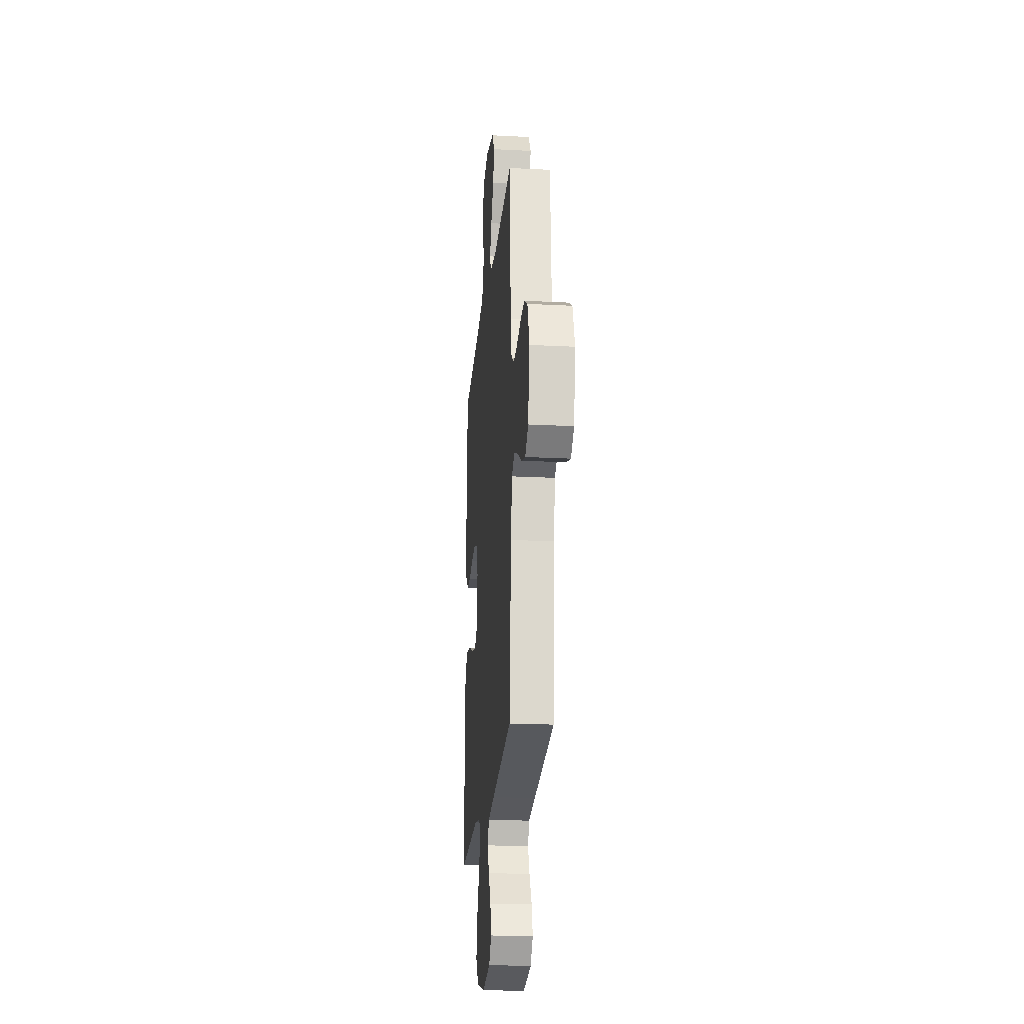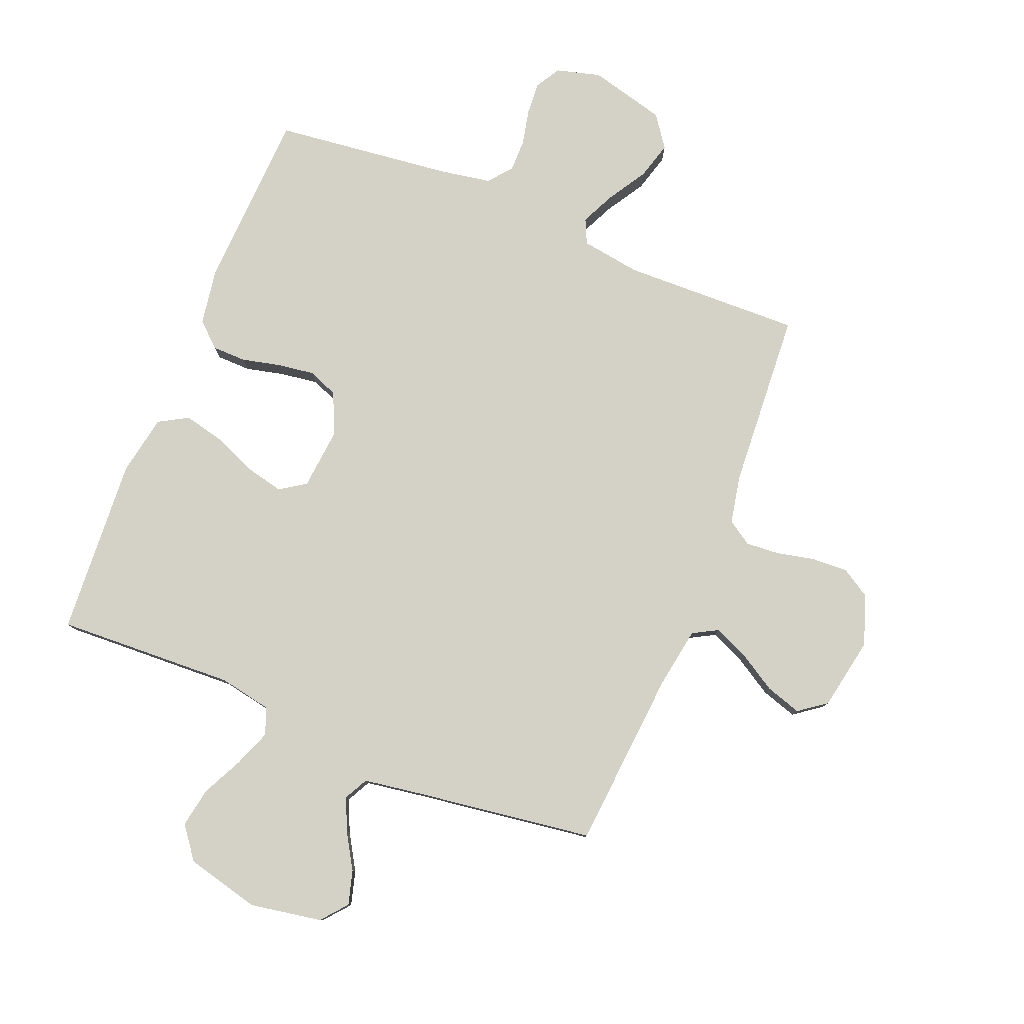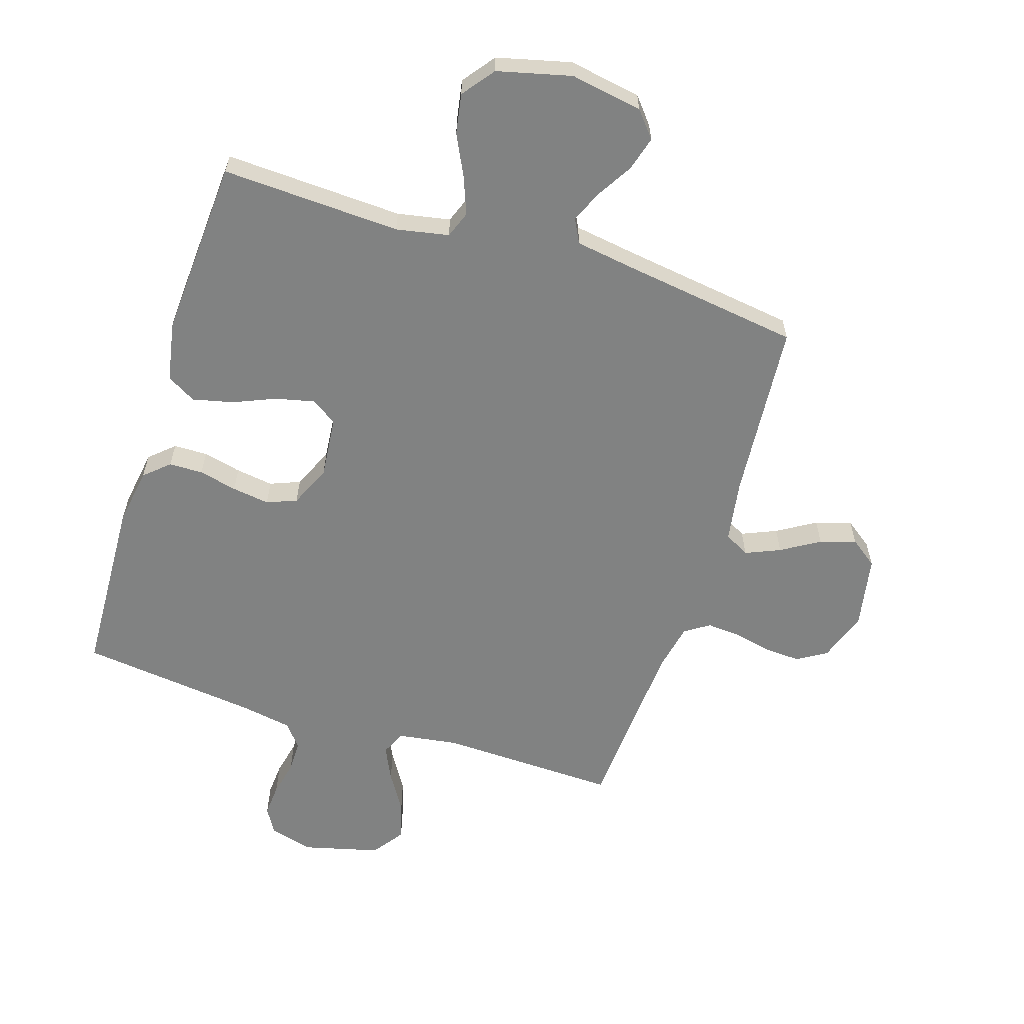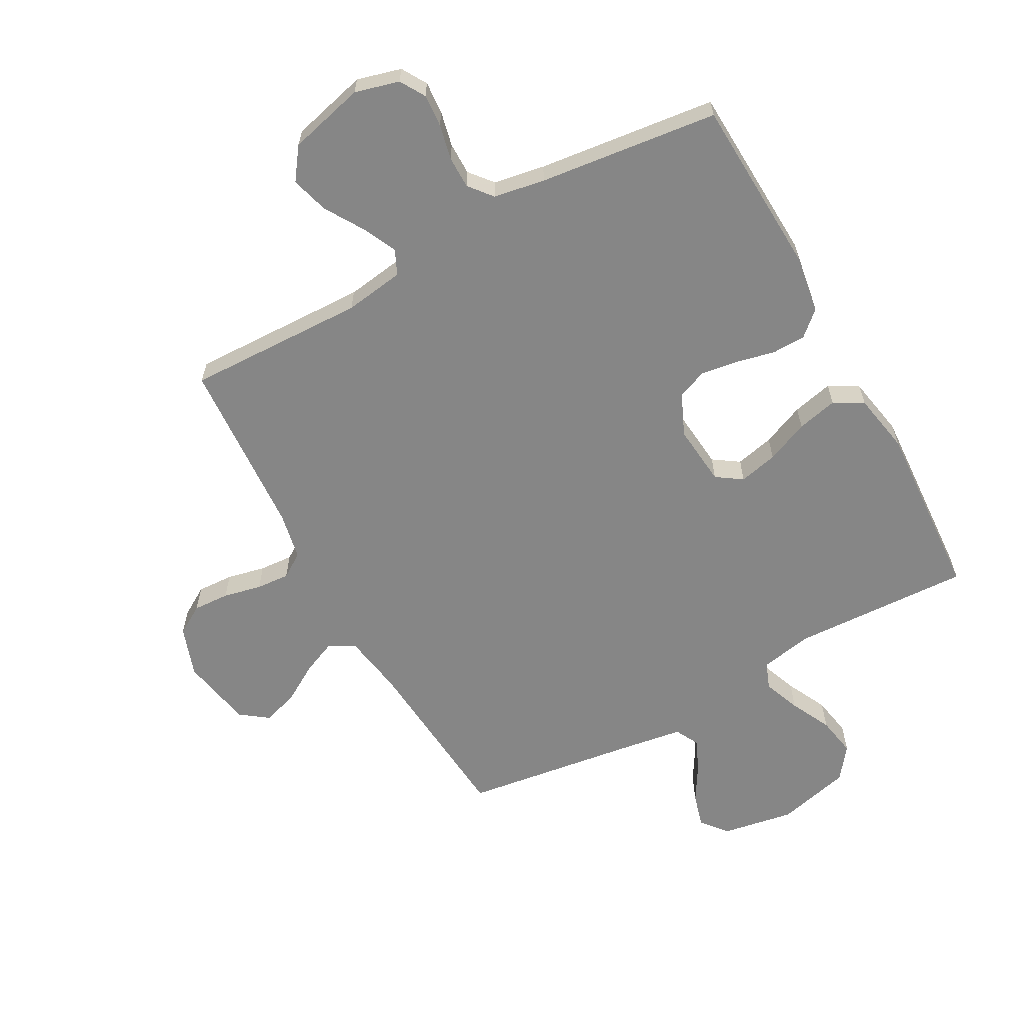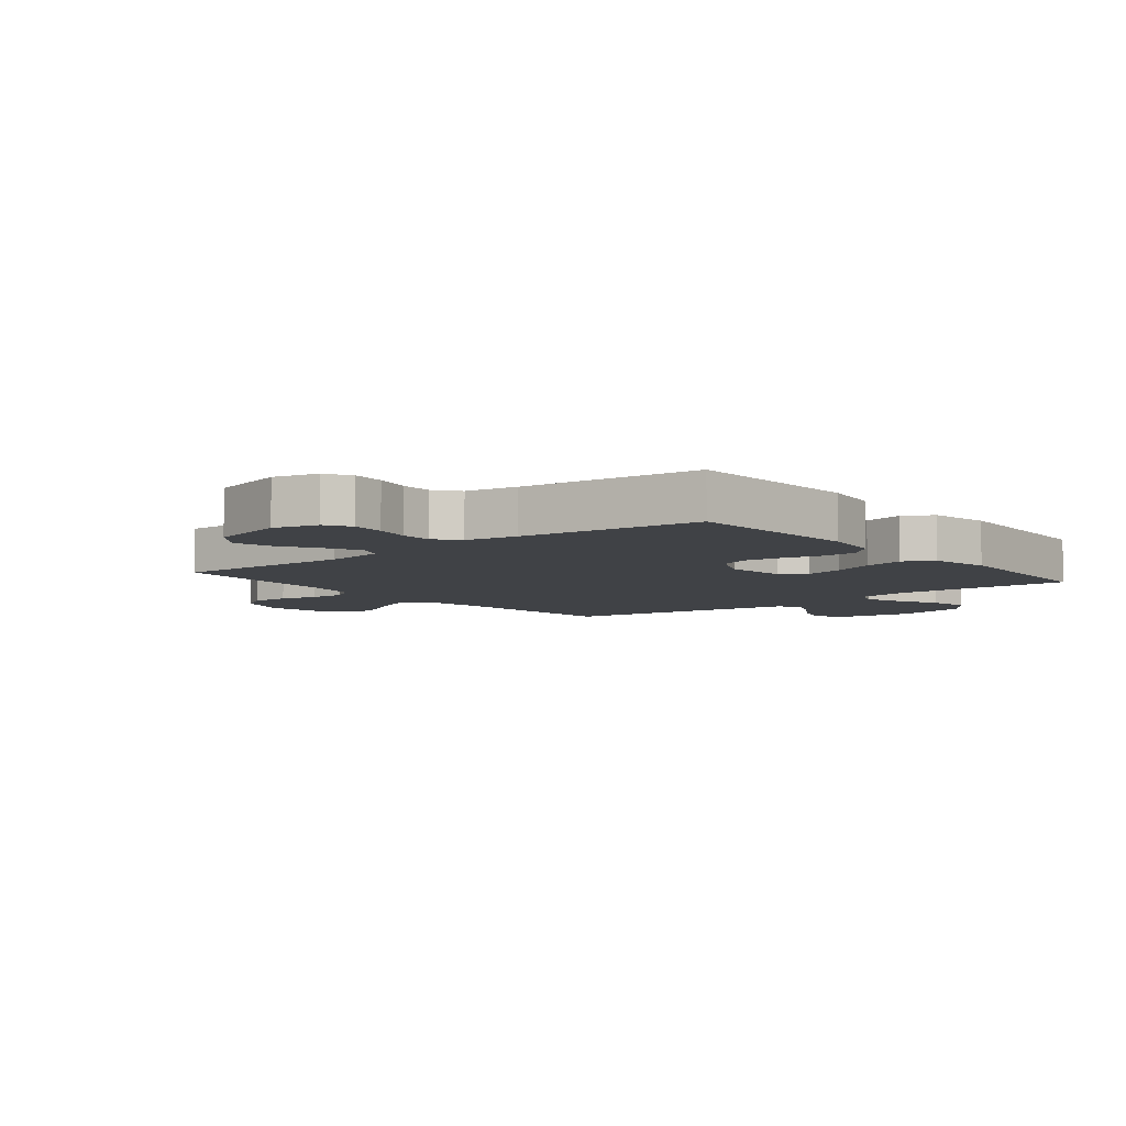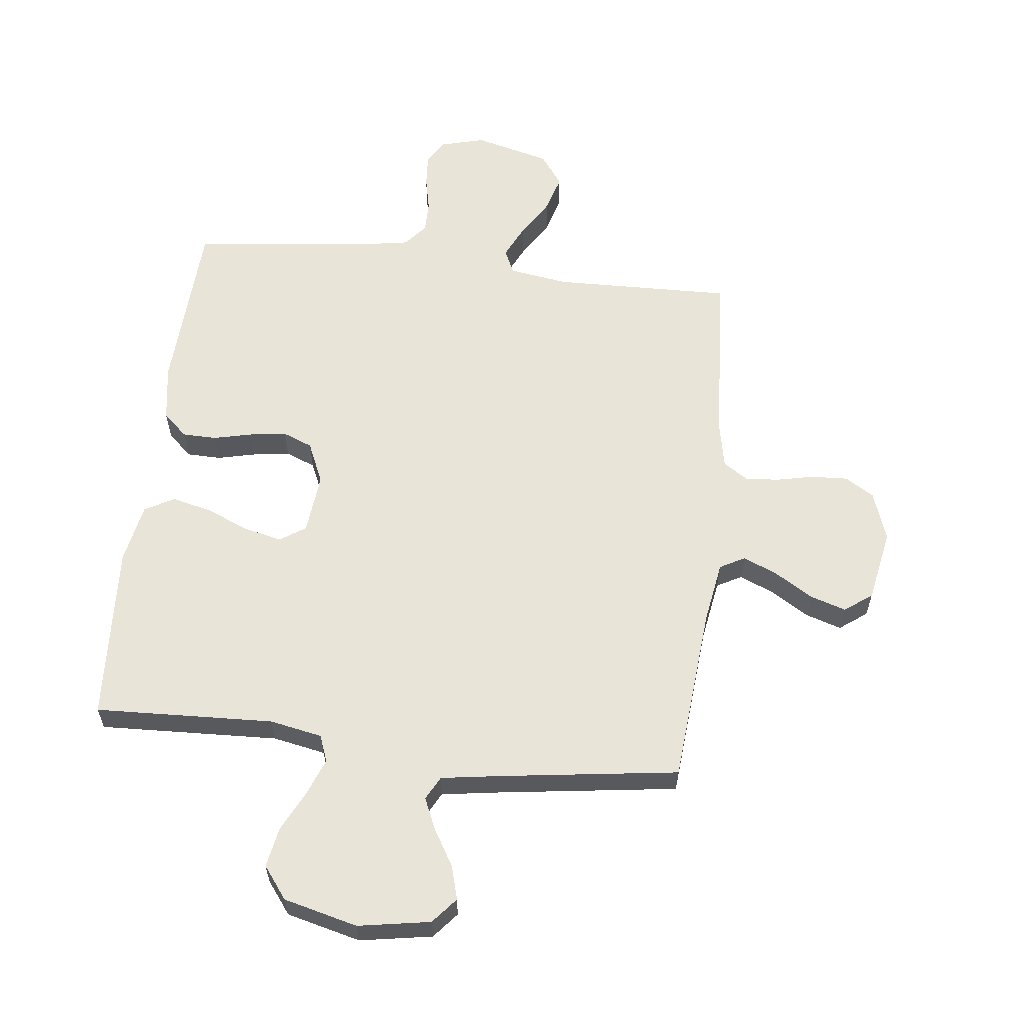
<metadata>
{"format":"obj","ext":"obj","renderer":"f3d","projection":"perspective","resolution":1024,"background":"white","views":[{"elev":-21.5,"azim":-95.2,"up":"+Z"},{"elev":79.8,"azim":-158.0,"up":"+Y"},{"elev":-60.6,"azim":162.3,"up":"+Y"},{"elev":-62.0,"azim":28.8,"up":"+Y"},{"elev":-6.4,"azim":39.1,"up":"+Y"},{"elev":59.8,"azim":-173.3,"up":"+Y"}]}
</metadata>
<code>
v -0.5 0.07 -0.5
v -0.525 0.07 -0.2
v -0.542 0.07 -0.096
v -0.584 0.07 -0.073
v -0.642 0.07 -0.098
v -0.706 0.07 -0.137
v -0.766 0.07 -0.156
v -0.812 0.07 -0.122
v -0.835 0.07 0
v -0.806 0.07 0.084
v -0.757 0.07 0.114
v -0.696 0.07 0.111
v -0.632 0.07 0.097
v -0.576 0.07 0.093
v -0.535 0.07 0.12
v -0.519 0.07 0.2
v -0.5 0.07 0.5
v -0.2 0.07 0.492
v -0.1 0.07 0.507
v -0.081 0.07 0.548
v -0.108 0.07 0.605
v -0.148 0.07 0.67
v -0.166 0.07 0.733
v -0.128 0.07 0.786
v 0 0.07 0.819
v 0.074 0.07 0.799
v 0.099 0.07 0.757
v 0.095 0.07 0.702
v 0.082 0.07 0.643
v 0.082 0.07 0.589
v 0.114 0.07 0.55
v 0.2 0.07 0.535
v 0.5 0.07 0.5
v 0.514 0.07 0.2
v 0.499 0.07 0.104
v 0.458 0.07 0.067
v 0.401 0.07 0.066
v 0.337 0.07 0.081
v 0.274 0.07 0.09
v 0.224 0.07 0.07
v 0.193 0.07 0
v 0.203 0.07 -0.103
v 0.246 0.07 -0.132
v 0.311 0.07 -0.117
v 0.382 0.07 -0.087
v 0.45 0.07 -0.071
v 0.499 0.07 -0.099
v 0.518 0.07 -0.2
v 0.5 0.07 -0.5
v 0.2 0.07 -0.487
v 0.112 0.07 -0.504
v 0.095 0.07 -0.549
v 0.119 0.07 -0.611
v 0.153 0.07 -0.68
v 0.165 0.07 -0.747
v 0.124 0.07 -0.801
v 0 0.07 -0.832
v -0.121 0.07 -0.811
v -0.157 0.07 -0.768
v -0.141 0.07 -0.711
v -0.105 0.07 -0.651
v -0.081 0.07 -0.597
v -0.102 0.07 -0.557
v -0.2 0.07 -0.542
v -0.5 0 -0.5
v -0.525 0 -0.2
v -0.542 0 -0.096
v -0.584 0 -0.073
v -0.642 0 -0.098
v -0.706 0 -0.137
v -0.766 0 -0.156
v -0.812 0 -0.122
v -0.835 0 0
v -0.806 0 0.084
v -0.757 0 0.114
v -0.696 0 0.111
v -0.632 0 0.097
v -0.576 0 0.093
v -0.535 0 0.12
v -0.519 0 0.2
v -0.5 0 0.5
v -0.2 0 0.492
v -0.1 0 0.507
v -0.081 0 0.548
v -0.108 0 0.605
v -0.148 0 0.67
v -0.166 0 0.733
v -0.128 0 0.786
v 0 0 0.819
v 0.074 0 0.799
v 0.099 0 0.757
v 0.095 0 0.702
v 0.082 0 0.643
v 0.082 0 0.589
v 0.114 0 0.55
v 0.2 0 0.535
v 0.5 0 0.5
v 0.514 0 0.2
v 0.499 0 0.104
v 0.458 0 0.067
v 0.401 0 0.066
v 0.337 0 0.081
v 0.274 0 0.09
v 0.224 0 0.07
v 0.193 0 0
v 0.203 0 -0.103
v 0.246 0 -0.132
v 0.311 0 -0.117
v 0.382 0 -0.087
v 0.45 0 -0.071
v 0.499 0 -0.099
v 0.518 0 -0.2
v 0.5 0 -0.5
v 0.2 0 -0.487
v 0.112 0 -0.504
v 0.095 0 -0.549
v 0.119 0 -0.611
v 0.153 0 -0.68
v 0.165 0 -0.747
v 0.124 0 -0.801
v 0 0 -0.832
v -0.121 0 -0.811
v -0.157 0 -0.768
v -0.141 0 -0.711
v -0.105 0 -0.651
v -0.081 0 -0.597
v -0.102 0 -0.557
v -0.2 0 -0.542
f 58 59 60 61
f 58 61 62
f 57 58 62
f 56 57 62
f 53 54 55 56
f 52 53 56 62
f 51 52 62 63
f 47 48 49 50
f 47 50 51
f 44 45 46 47
f 43 44 47 51
f 42 43 51 63
f 35 36 37 38
f 35 38 39
f 32 33 34 35
f 31 32 35 39
f 30 31 39 40
f 26 27 28 29
f 26 29 30
f 25 26 30
f 21 22 23 24
f 20 21 24 25
f 16 17 18
f 15 16 18 19
f 10 11 12 13
f 10 13 14
f 9 10 14
f 8 9 14
f 5 6 7 8
f 4 5 8 14
f 3 4 14 15
f 64 1 2
f 41 42 63 64
f 20 25 30 40
f 19 20 40 41
f 15 19 41 64
f 2 3 15 64
f 125 124 123 122
f 126 125 122
f 126 122 121
f 126 121 120
f 120 119 118 117
f 126 120 117 116
f 127 126 116 115
f 114 113 112 111
f 115 114 111
f 111 110 109 108
f 115 111 108 107
f 127 115 107 106
f 102 101 100 99
f 103 102 99
f 99 98 97 96
f 103 99 96 95
f 104 103 95 94
f 93 92 91 90
f 94 93 90
f 94 90 89
f 88 87 86 85
f 89 88 85 84
f 82 81 80
f 83 82 80 79
f 77 76 75 74
f 78 77 74
f 78 74 73
f 78 73 72
f 72 71 70 69
f 78 72 69 68
f 79 78 68 67
f 66 65 128
f 128 127 106 105
f 104 94 89 84
f 105 104 84 83
f 128 105 83 79
f 128 79 67 66
f 1 65 66 2
f 2 66 67 3
f 3 67 68 4
f 4 68 69 5
f 5 69 70 6
f 6 70 71 7
f 7 71 72 8
f 8 72 73 9
f 9 73 74 10
f 10 74 75 11
f 11 75 76 12
f 12 76 77 13
f 13 77 78 14
f 14 78 79 15
f 15 79 80 16
f 16 80 81 17
f 17 81 82 18
f 18 82 83 19
f 19 83 84 20
f 20 84 85 21
f 21 85 86 22
f 22 86 87 23
f 23 87 88 24
f 24 88 89 25
f 25 89 90 26
f 26 90 91 27
f 27 91 92 28
f 28 92 93 29
f 29 93 94 30
f 30 94 95 31
f 31 95 96 32
f 32 96 97 33
f 33 97 98 34
f 34 98 99 35
f 35 99 100 36
f 36 100 101 37
f 37 101 102 38
f 38 102 103 39
f 39 103 104 40
f 40 104 105 41
f 41 105 106 42
f 42 106 107 43
f 43 107 108 44
f 44 108 109 45
f 45 109 110 46
f 46 110 111 47
f 47 111 112 48
f 48 112 113 49
f 49 113 114 50
f 50 114 115 51
f 51 115 116 52
f 52 116 117 53
f 53 117 118 54
f 54 118 119 55
f 55 119 120 56
f 56 120 121 57
f 57 121 122 58
f 58 122 123 59
f 59 123 124 60
f 60 124 125 61
f 61 125 126 62
f 62 126 127 63
f 63 127 128 64
f 64 128 65 1

</code>
